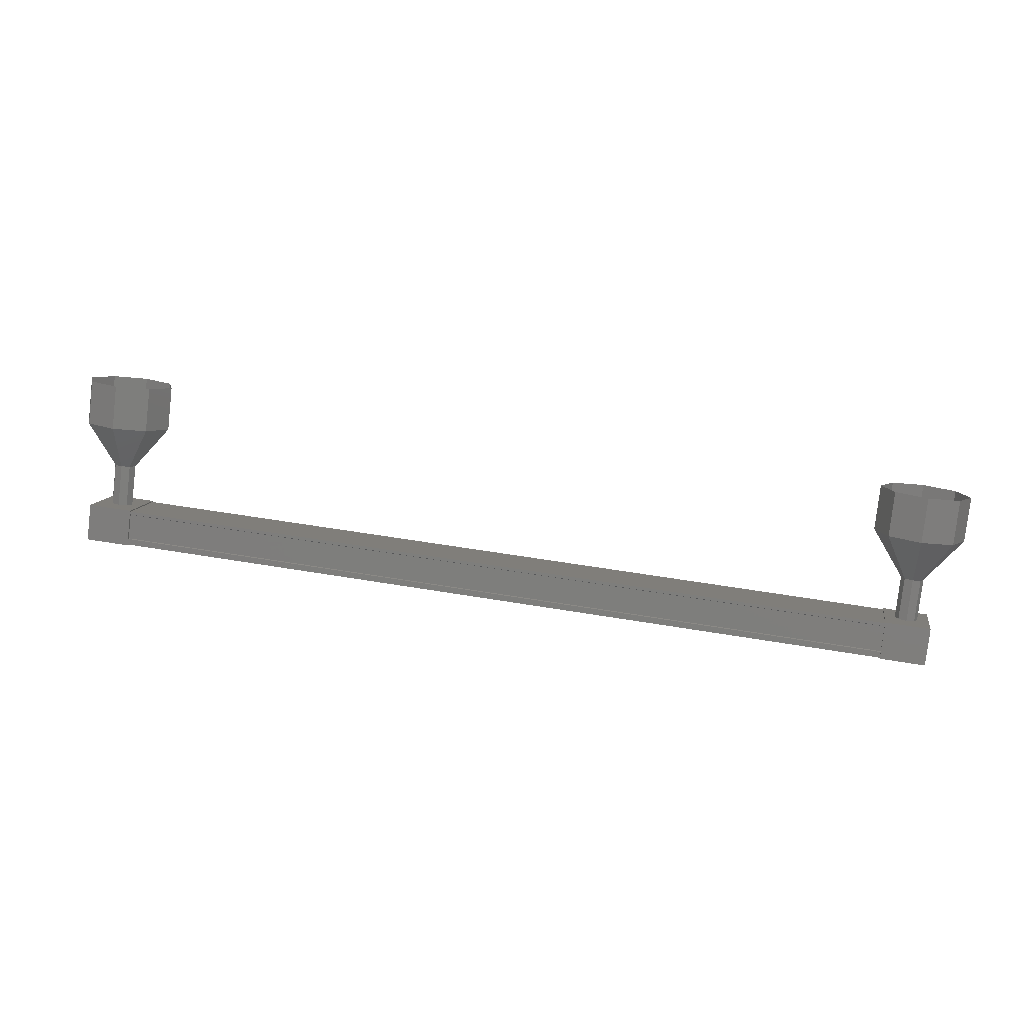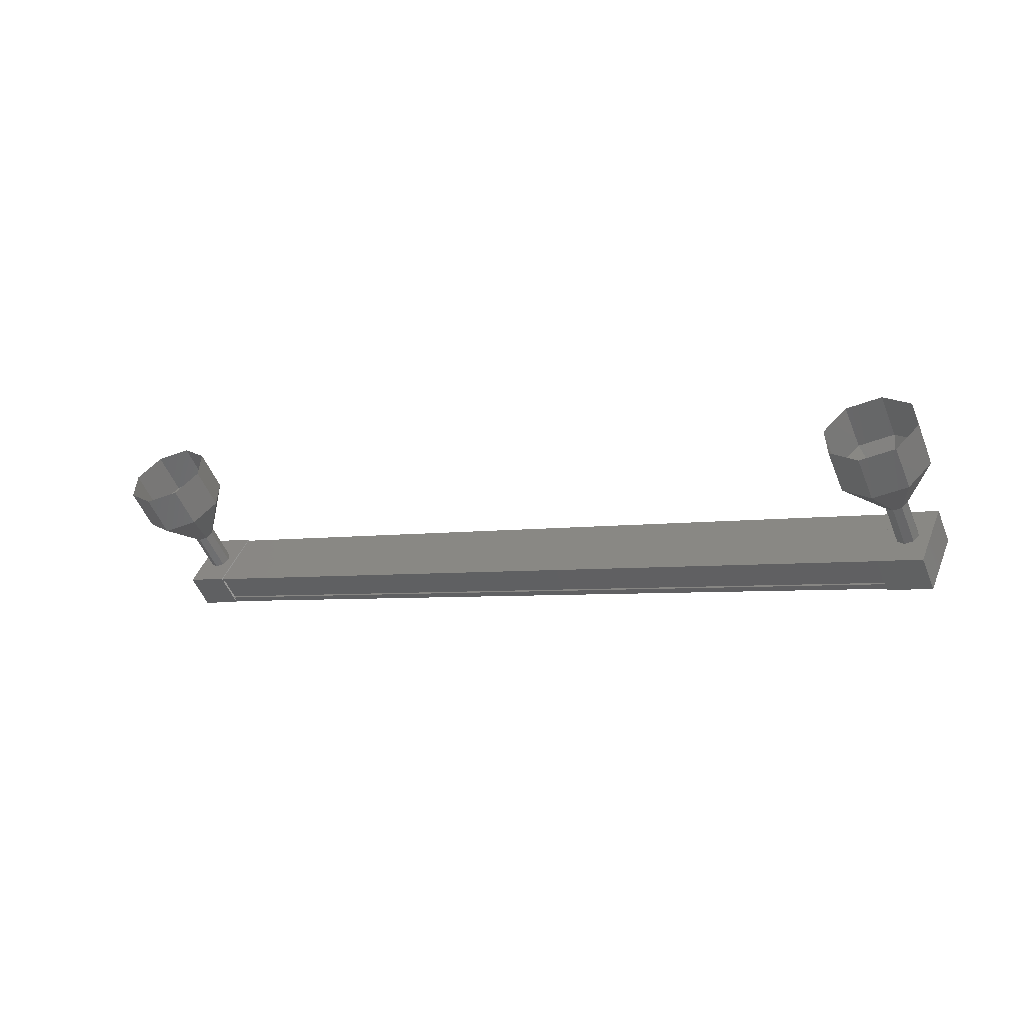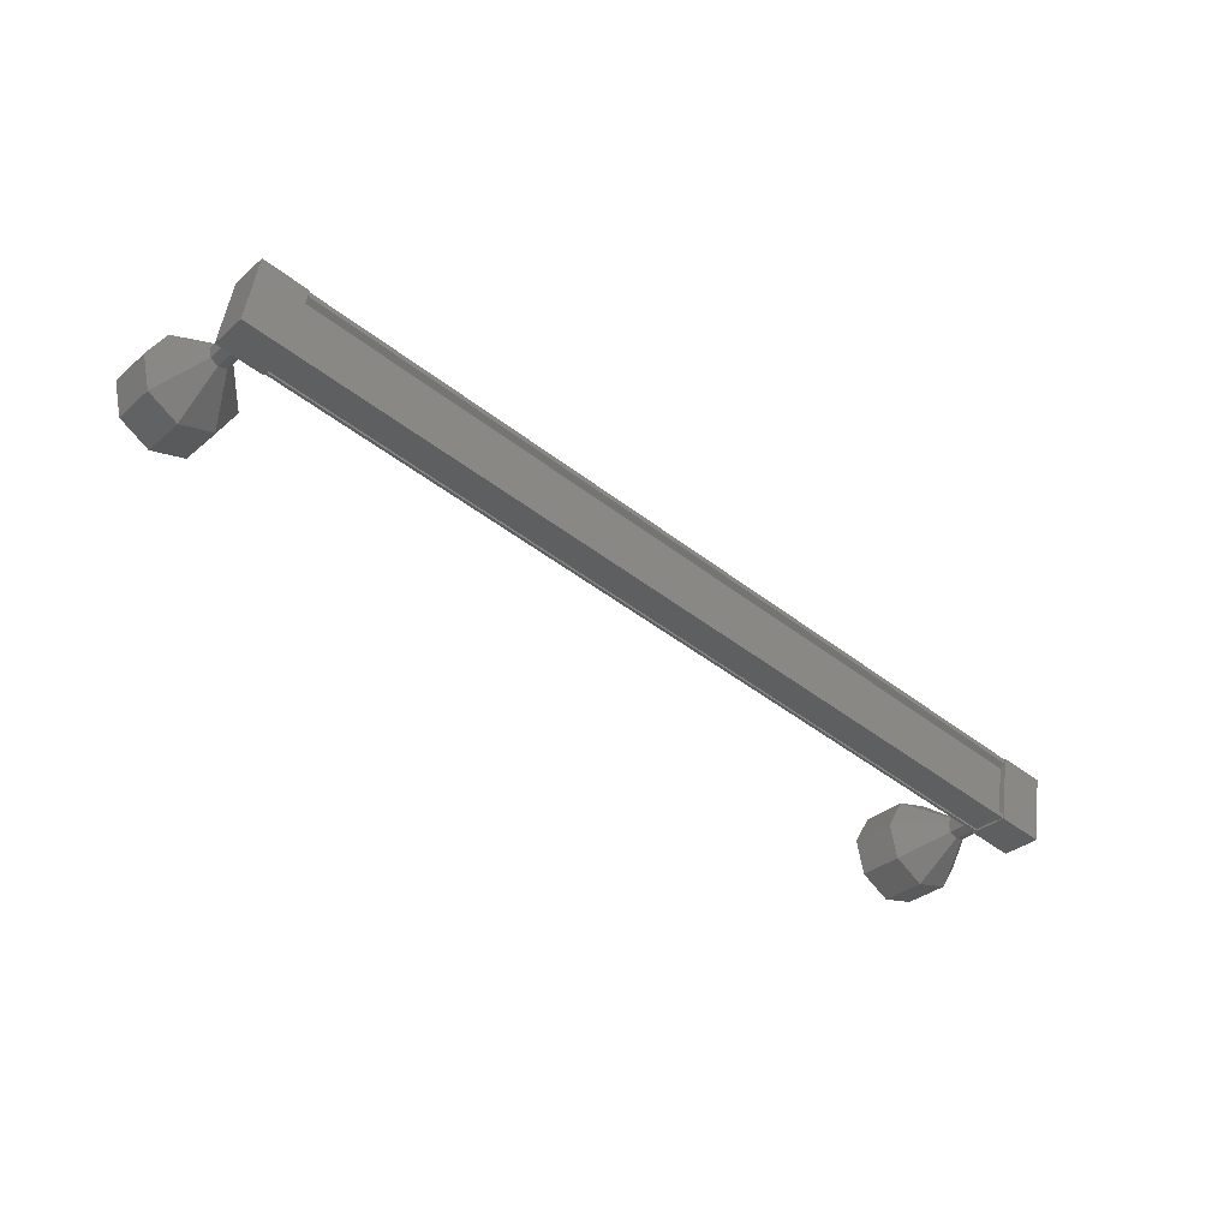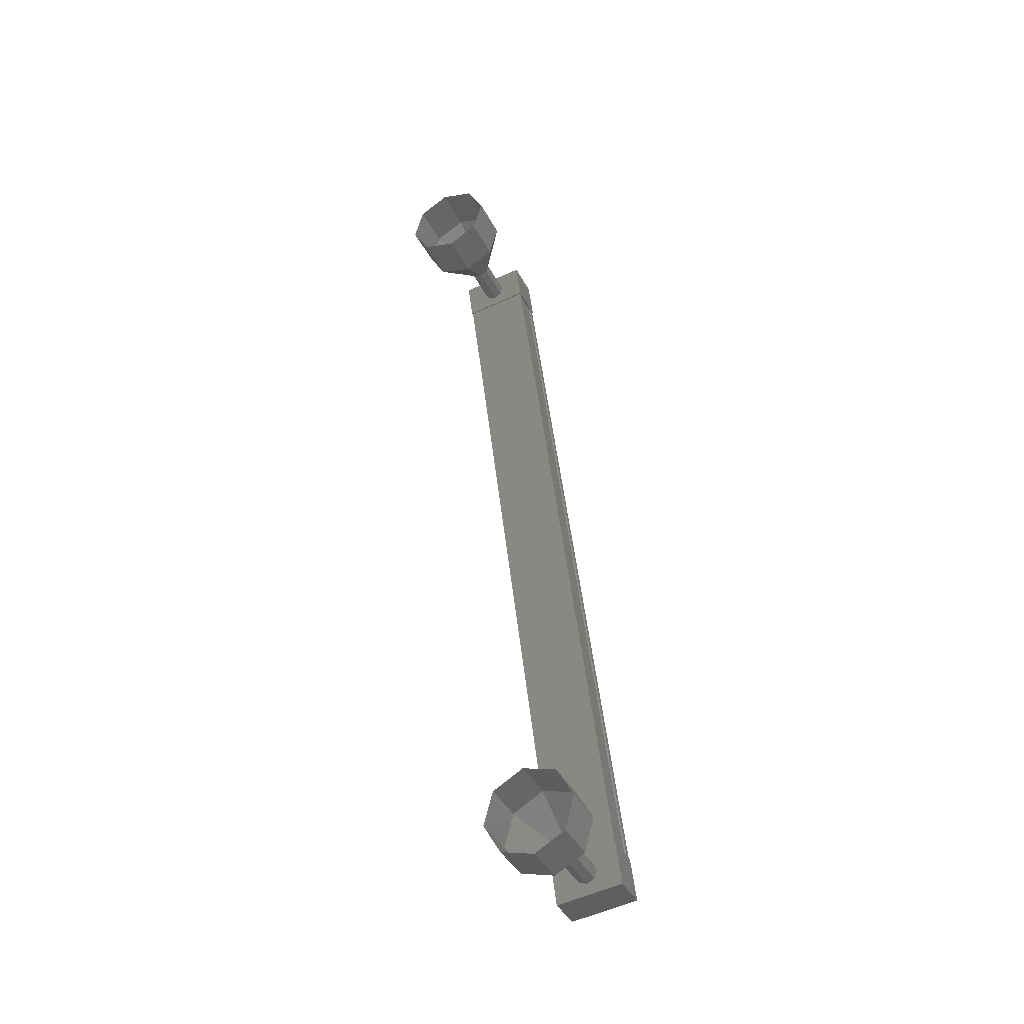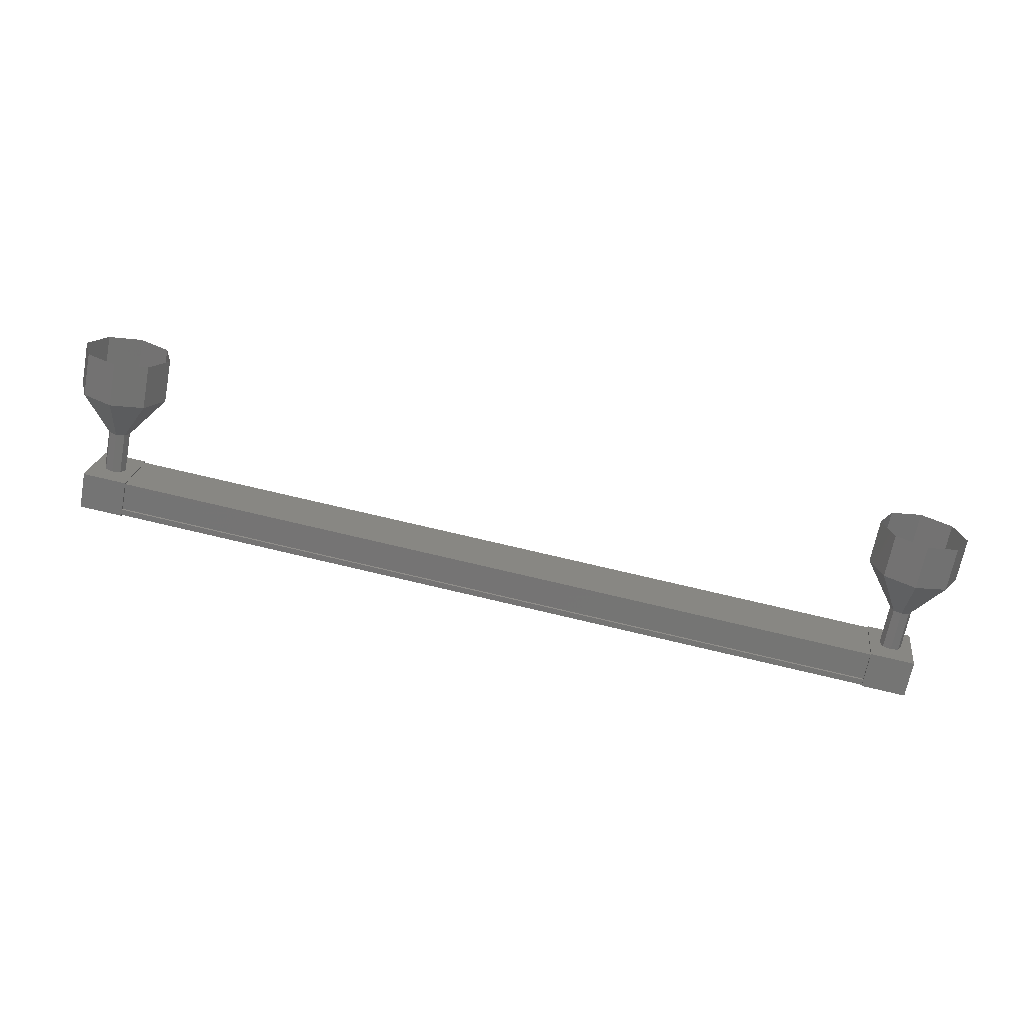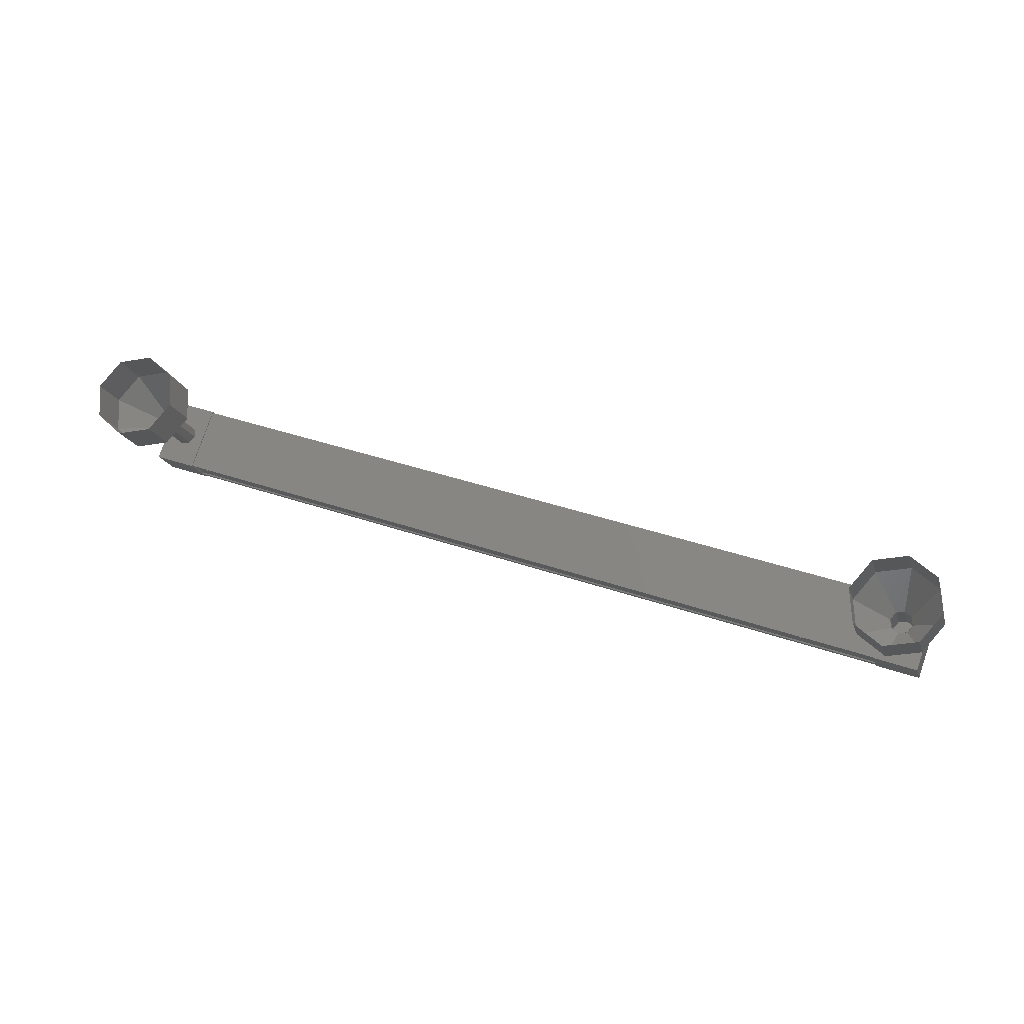
<metadata>
{"format":"stl","ext":"stl","renderer":"f3d","projection":"perspective","resolution":1024,"background":"white","views":[{"elev":-54.8,"azim":178.1,"up":"+Z"},{"elev":-26.7,"azim":-150.5,"up":"+Z"},{"elev":-65.2,"azim":-39.6,"up":"+Z"},{"elev":48.0,"azim":72.3,"up":"+Y"},{"elev":-42.0,"azim":173.5,"up":"+Z"},{"elev":8.4,"azim":-158.3,"up":"+Z"}]}
</metadata>
<code>
# stl→obj: 107 verts, 152 faces
v -148.6 -333.2 107.2
v -148.6 -333.4 107.2
v -167 -333.4 103.5
v -167.1 -333.4 103.6
v -166.8 -332.8 102.5
v -166.8 -332.8 102.4
v -148.4 -332.8 106.1
v -166.8 -332.8 102.3
v -148.4 -332.8 106
v -166.9 -332.1 102.6
v -148.4 -332.1 106.3
v -166.9 -332.2 102.6
v -148.4 -332.2 106.3
v -148.4 -332.7 106.1
v -167 -333.2 103.5
v -148.4 -332.8 106.2
v -148.4 -332.7 106
v -166.8 -332.7 102.3
v -167.5 -333.4 103.5
v -167.3 -332.1 102.5
v -167.3 -332.8 102.1
v -166.3 -332.8 102.3
v -166.5 -333.4 103.7
v -166.3 -332.1 102.7
v -166.6 -332.7 104
v -167.6 -332.7 103.8
v -148.9 -332.8 105.9
v -149.1 -333.4 107.2
v -148.9 -332.1 106.2
v -149.2 -332.7 107.5
v -148.2 -332.7 107.7
v -148.2 -333.4 107.4
v -147.9 -332.8 106
v -148 -332.1 106.4
v -148.6 -333.4 107.3
v -148.6 -333.3 107.3
v -167.1 -333.3 103.6
v -148.7 -332.8 107.6
v -167.1 -332.8 103.8
v -167.1 -332.8 103.9
v -148.7 -332.7 107.6
v -167.1 -332.7 103.9
v -148.4 -331.5 107.4
v -147.8 -330.6 108
v -148.5 -331.6 107.5
v -148.2 -330.9 108.5
v -148.7 -331.6 107.6
v -148.9 -331 108.7
v -148.9 -331.6 107.5
v -149.6 -330.9 108.3
v -148.9 -331.5 107.3
v -149.7 -330.6 107.6
v -148.8 -331.4 107.2
v -149.3 -330.3 107
v -148.6 -331.4 107.1
v -148.6 -330.2 106.9
v -148.5 -331.4 107.2
v -147.9 -330.3 107.3
v -166.7 -332.4 103.3
v -166.8 -331.5 103.7
v -166.8 -332.5 103.4
v -166.9 -331.6 103.8
v -167 -332.5 103.5
v -167.1 -331.6 103.9
v -167.2 -332.5 103.4
v -167.2 -331.6 103.8
v -167.2 -332.4 103.2
v -167.3 -331.5 103.6
v -167.1 -332.3 103
v -167.2 -331.4 103.5
v -166.9 -332.3 103
v -167 -331.4 103.4
v -166.7 -332.3 103.1
v -166.8 -331.4 103.5
v -166.1 -330.6 104.3
v -166.2 -329.7 104.7
v -166.6 -330.9 104.8
v -166.6 -330 105.2
v -167.3 -331 105
v -167.4 -330.1 105.4
v -167.9 -330.9 104.6
v -168 -330 105
v -168.1 -330.6 103.9
v -168.2 -329.7 104.3
v -167.7 -330.3 103.3
v -167.8 -329.4 103.7
v -166.9 -330.2 103.2
v -167 -329.3 103.6
v -166.3 -330.3 103.6
v -166.4 -329.4 104
v -148.3 -332.4 107
v -148.4 -332.5 107.1
v -148.5 -331.6 107.6
v -148.6 -332.5 107.2
v -148.8 -332.5 107.1
v -148.8 -332.4 106.9
v -148.7 -332.3 106.8
v -148.5 -332.3 106.7
v -148.4 -332.3 106.8
v -148 -329.4 107.7
v -147.9 -329.7 108.4
v -148.3 -330 109
v -149 -330.1 109.1
v -149.7 -330 108.7
v -149.8 -329.7 108
v -149.4 -329.4 107.4
v -148.7 -329.3 107.3
f 1 2 3
f 3 2 4
f 5 6 7
f 7 6 8
f 8 9 7
f 10 11 12
f 12 11 13
f 13 14 12
f 3 15 1
f 1 15 5
f 5 16 1
f 7 16 5
f 9 8 17
f 17 8 18
f 18 14 17
f 18 14 18
f 12 14 18
f 19 20 21
f 21 20 22
f 22 23 21
f 24 23 22
f 25 23 24
f 24 20 25
f 25 20 26
f 26 20 19
f 19 23 26
f 21 23 19
f 27 28 29
f 29 28 30
f 30 31 29
f 28 31 30
f 32 31 28
f 28 33 32
f 32 33 31
f 31 33 34
f 34 29 31
f 33 29 34
f 27 29 33
f 33 28 27
f 2 35 4
f 4 35 36
f 36 37 4
f 36 37 36
f 37 37 36
f 36 38 37
f 37 38 39
f 39 38 38
f 38 40 39
f 41 40 38
f 42 40 41
f 41 11 42
f 42 11 10
f 10 11 10
f 24 22 20
f 23 25 26
f 11 11 10
f 43 44 45
f 45 44 46
f 46 47 45
f 48 47 46
f 49 47 48
f 48 50 49
f 49 50 51
f 51 50 52
f 52 53 51
f 54 53 52
f 55 53 54
f 54 56 55
f 55 56 57
f 57 56 58
f 58 43 57
f 44 43 58
f 59 60 61
f 61 60 62
f 62 63 61
f 64 63 62
f 65 63 64
f 64 66 65
f 65 66 67
f 67 66 68
f 68 69 67
f 70 69 68
f 71 69 70
f 70 72 71
f 71 72 73
f 73 72 74
f 74 59 73
f 60 59 74
f 75 76 77
f 77 76 78
f 78 79 77
f 80 79 78
f 81 79 80
f 80 82 81
f 81 82 83
f 83 82 84
f 84 85 83
f 86 85 84
f 87 85 86
f 86 88 87
f 87 88 89
f 89 88 90
f 90 75 89
f 76 75 90
f 60 75 62
f 62 75 77
f 77 64 62
f 79 64 77
f 66 64 79
f 79 81 66
f 66 81 68
f 68 81 83
f 83 70 68
f 85 70 83
f 72 70 85
f 85 87 72
f 72 87 74
f 74 87 89
f 89 60 74
f 75 60 89
f 91 43 92
f 92 43 93
f 93 94 92
f 47 94 93
f 95 94 47
f 47 49 95
f 95 49 96
f 96 49 51
f 51 97 96
f 53 97 51
f 98 97 53
f 53 55 98
f 98 55 99
f 99 55 57
f 57 91 99
f 43 91 57
f 58 100 44
f 44 100 101
f 101 46 44
f 102 46 101
f 48 46 102
f 102 103 48
f 48 103 50
f 50 103 104
f 104 52 50
f 105 52 104
f 54 52 105
f 105 106 54
f 54 106 56
f 56 106 107
f 107 58 56
f 100 58 107

</code>
